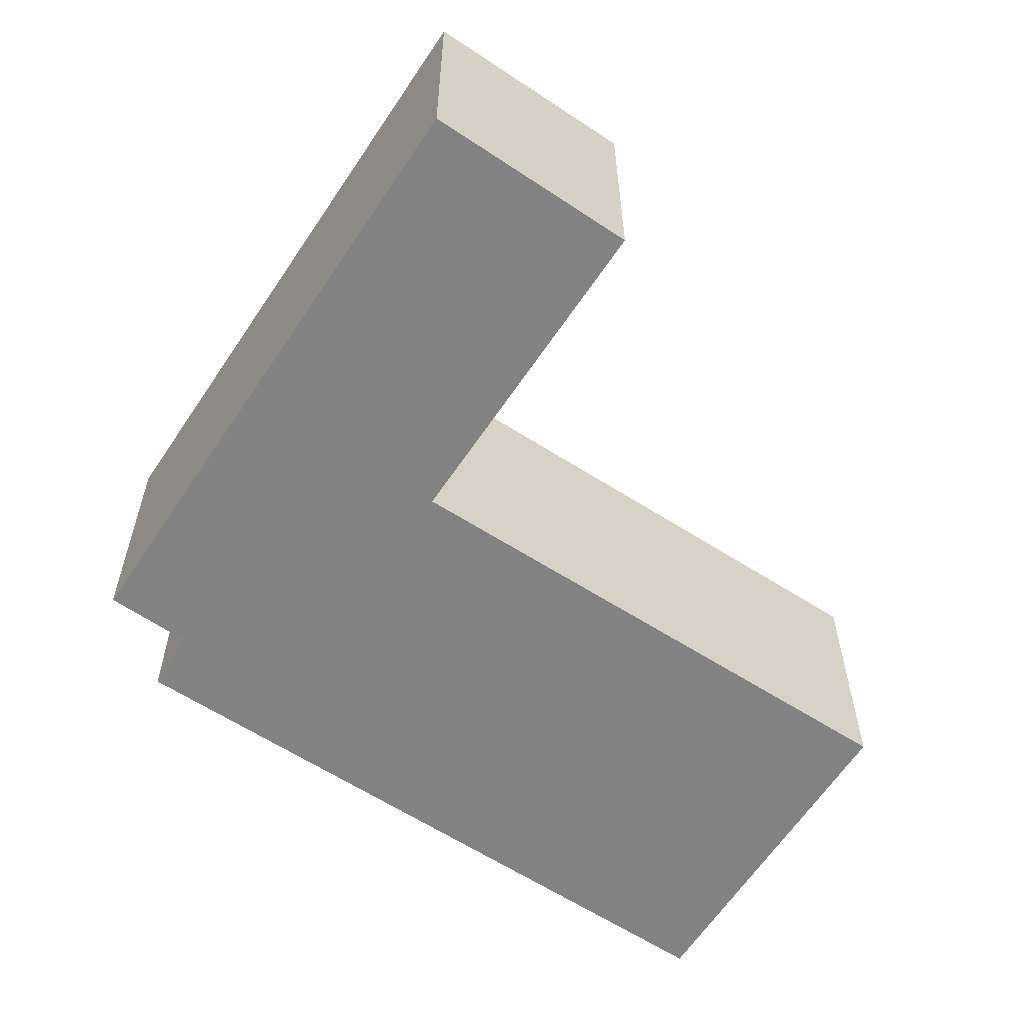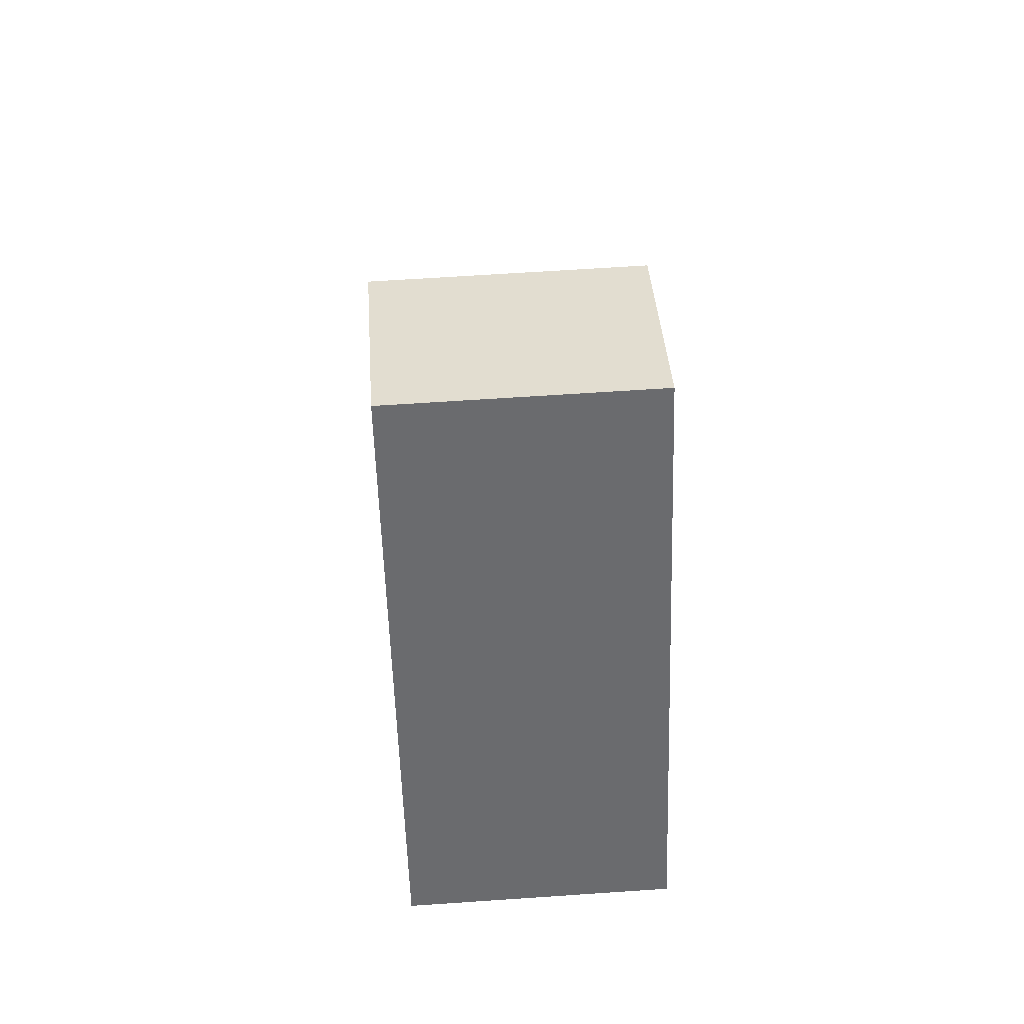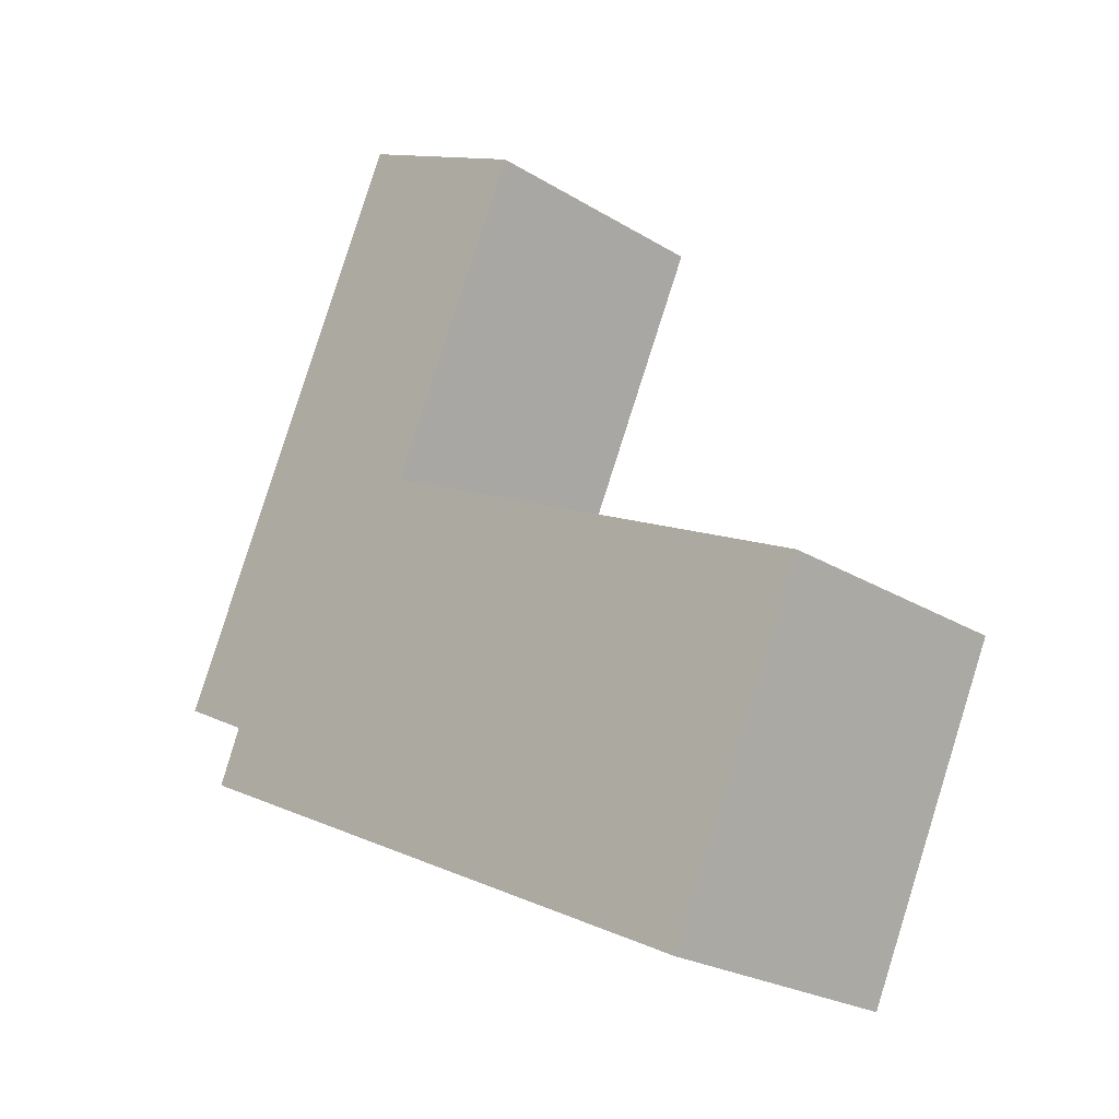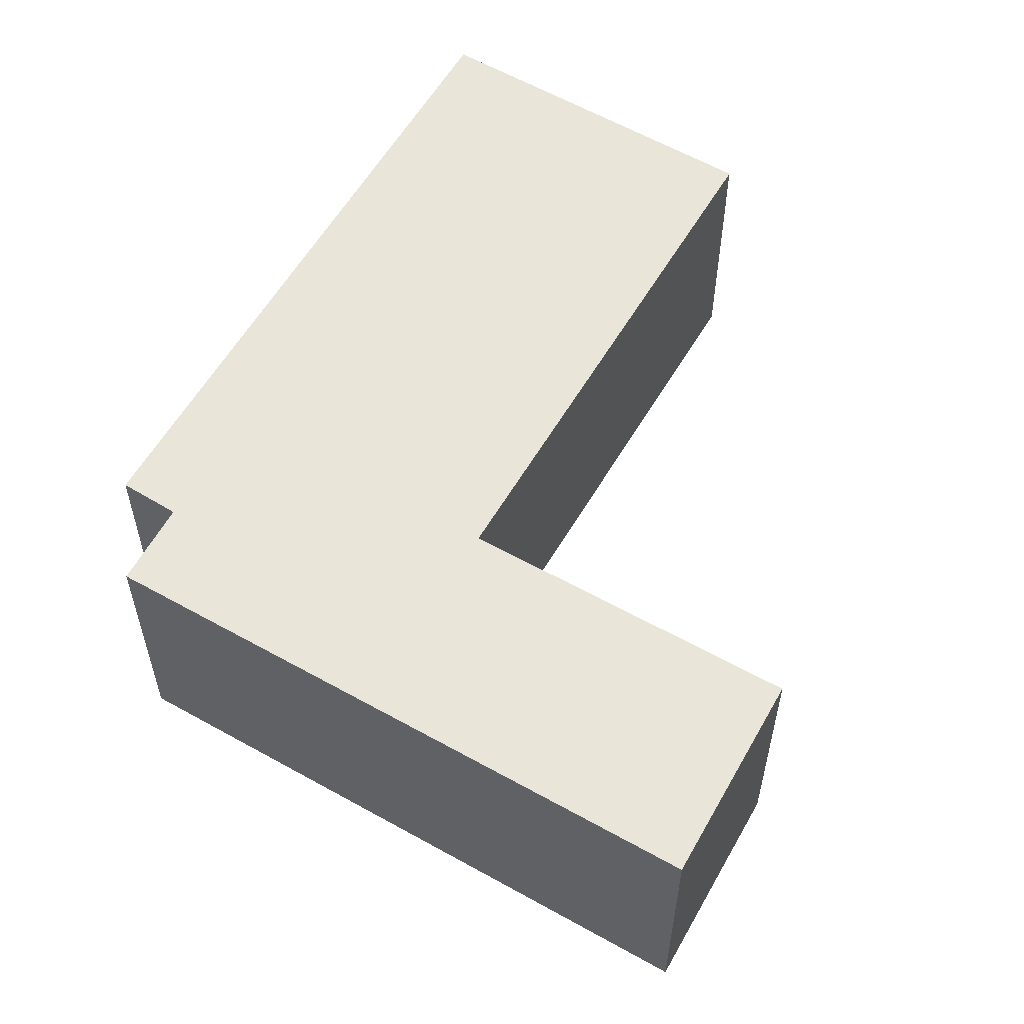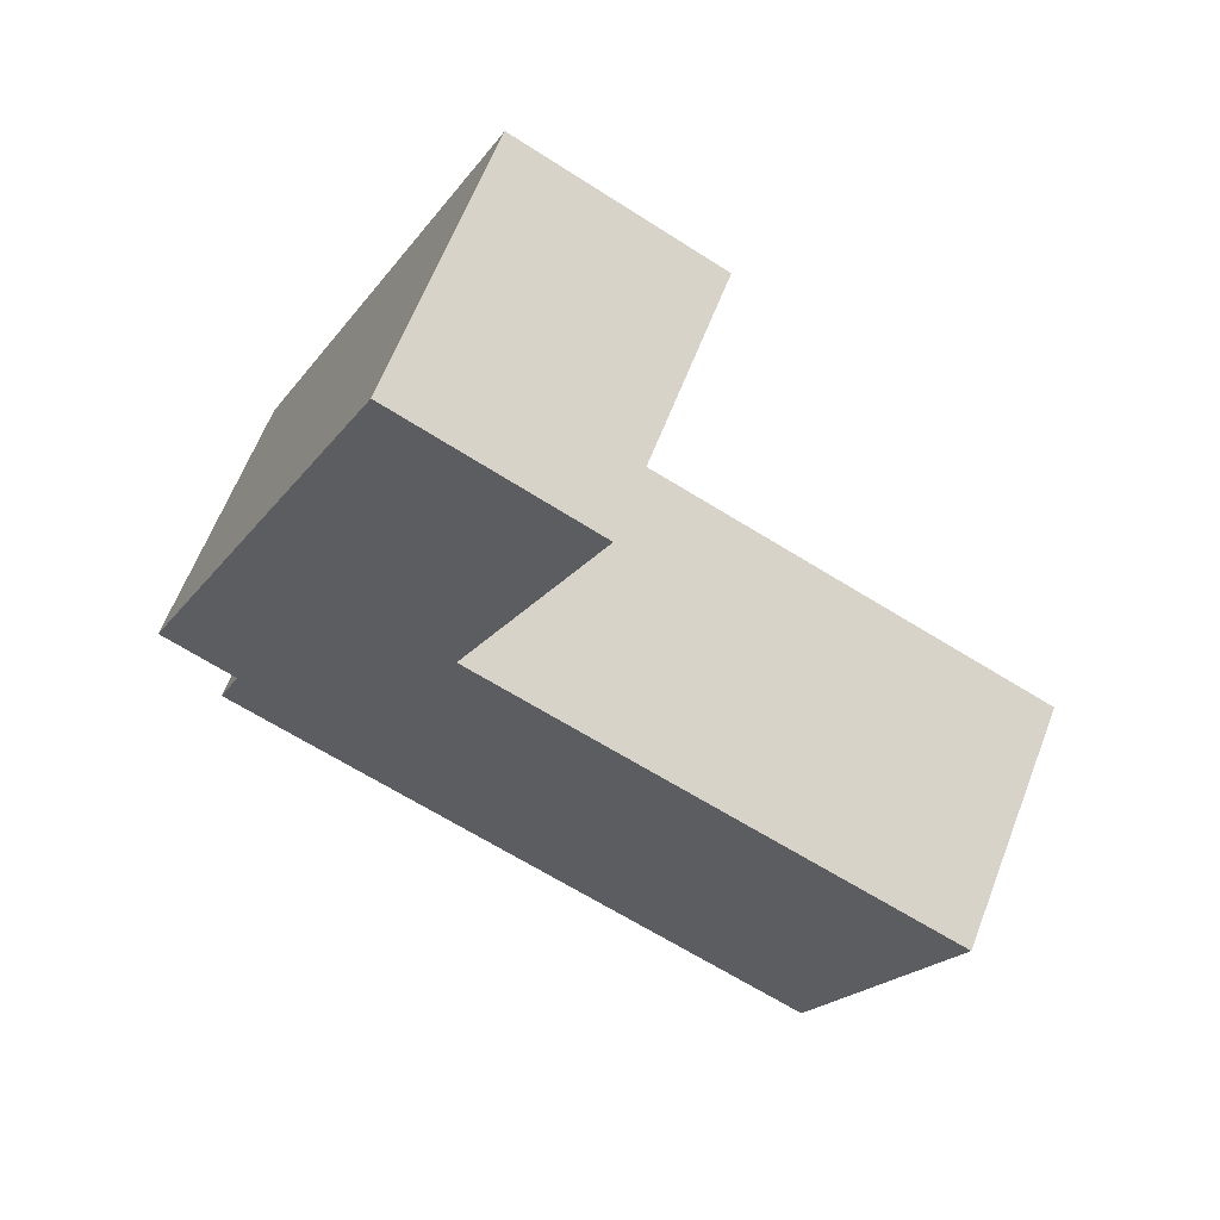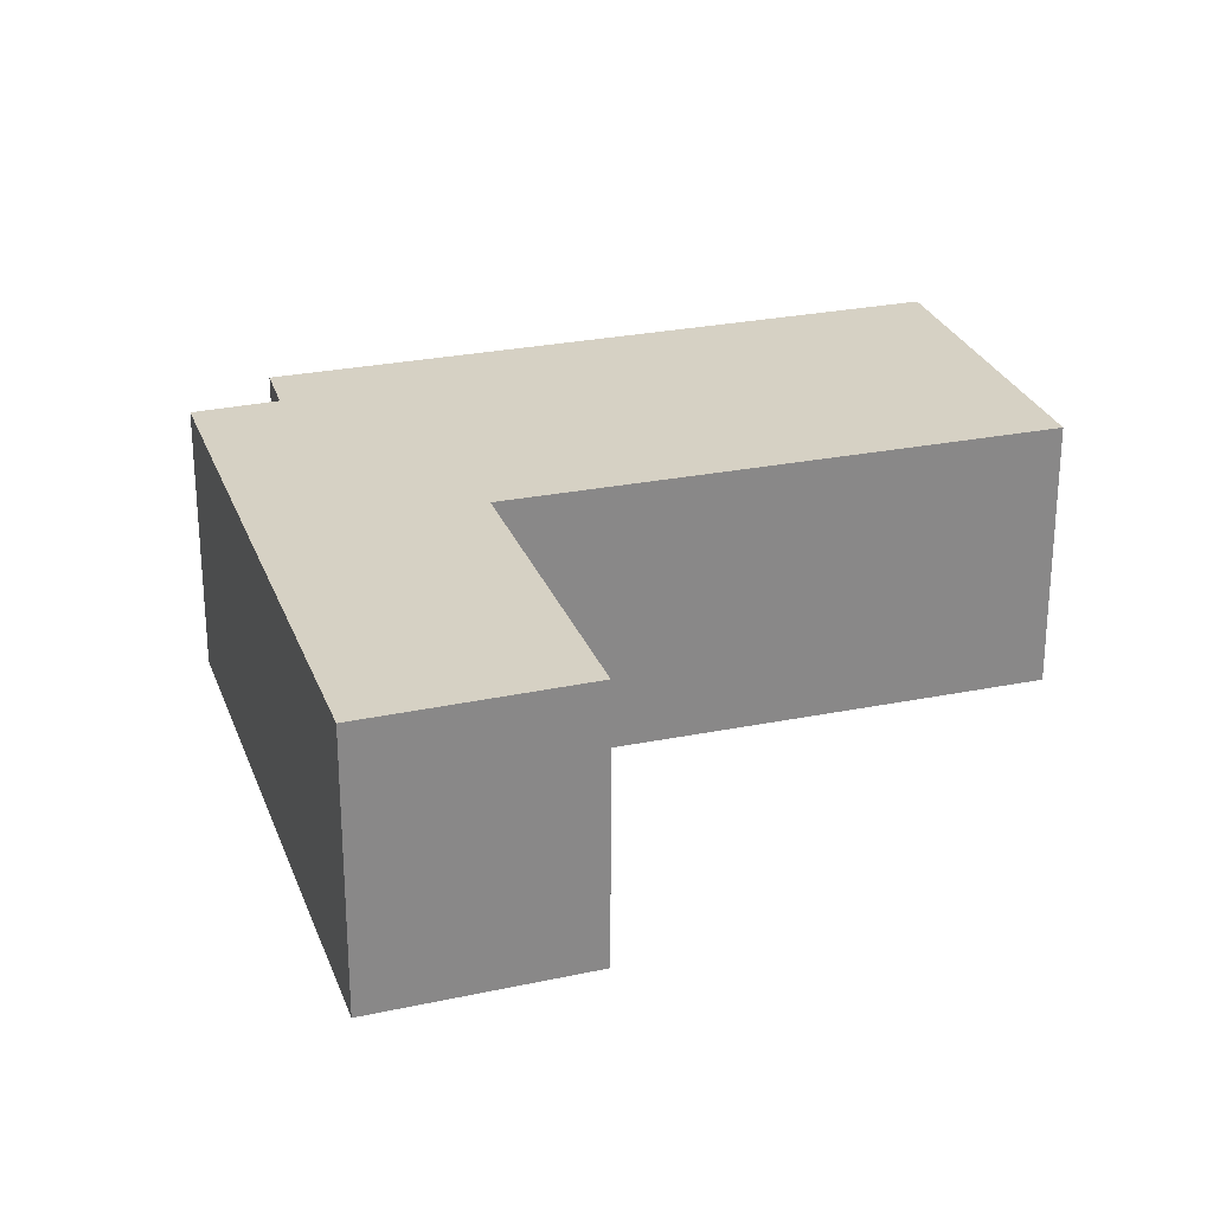
<metadata>
{"format":"obj","ext":"obj","renderer":"f3d","projection":"perspective","resolution":1024,"background":"white","views":[{"elev":-60.8,"azim":-8.2,"up":"+Y"},{"elev":62.1,"azim":-94.0,"up":"+Z"},{"elev":-24.0,"azim":44.5,"up":"+Z"},{"elev":58.2,"azim":-34.7,"up":"+Y"},{"elev":62.2,"azim":21.0,"up":"+Z"},{"elev":26.8,"azim":7.5,"up":"+Y"}]}
</metadata>
<code>
v  5.284 3.051 5.421
v  1.431 3.051 3.042
v  3.064 3.051 6.512
v  3.652 3.051 1.976
v  0 3.051 1.868e-16
v  3.605 3.051 1.877
v  9.334 3.051 -0.809
v  0.881 3.051 -0.445
v  0.607 3.051 -1.09
v  7.679 3.051 -4.461
v  3.064 -3.987e-16 6.512
v  5.284 -3.319e-16 5.421
v  3.605 -1.149e-16 1.877
v  9.334 4.954e-17 -0.809
v  3.652 -1.21e-16 1.976
v  7.679 2.732e-16 -4.461
v  0.607 6.674e-17 -1.09
v  0.881 2.725e-17 -0.445
v  0 0 0
v  1.431 -1.863e-16 3.042
g defaultobject
f 1 2 3
f 2 1 4
f 2 4 5
f 5 4 6
f 5 6 7
f 5 7 8
f 8 7 9
f 9 7 10
f 11 1 3
f 1 11 12
f 13 7 6
f 7 13 14
f 12 4 1
f 4 12 15
f 4 15 6
f 6 15 13
f 14 10 7
f 10 14 16
f 16 9 10
f 9 16 17
f 18 5 8
f 5 18 19
f 17 8 9
f 8 17 18
f 2 11 3
f 11 2 20
f 20 2 5
f 20 5 19
f 14 17 16
f 17 14 13
f 17 13 18
f 18 13 19
f 19 13 20
f 20 13 15
f 20 15 12
f 20 12 11

</code>
